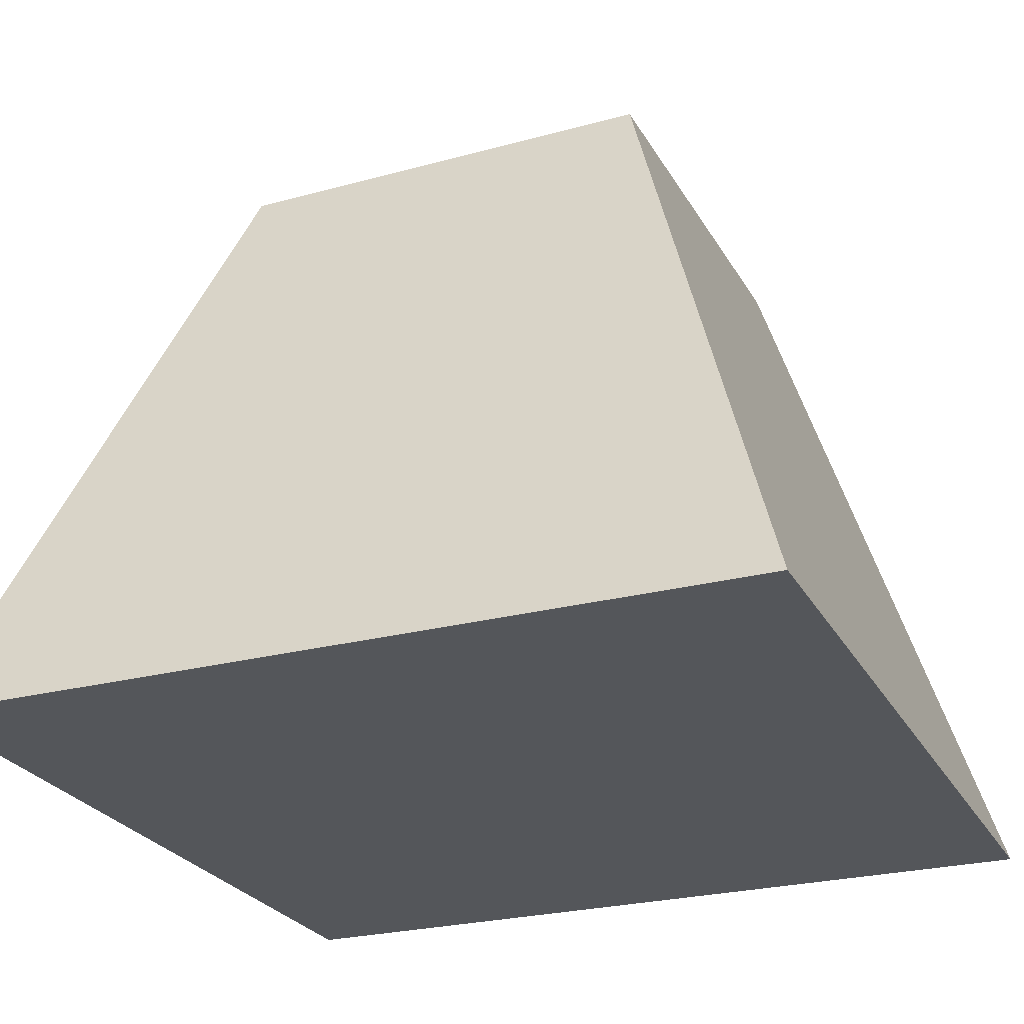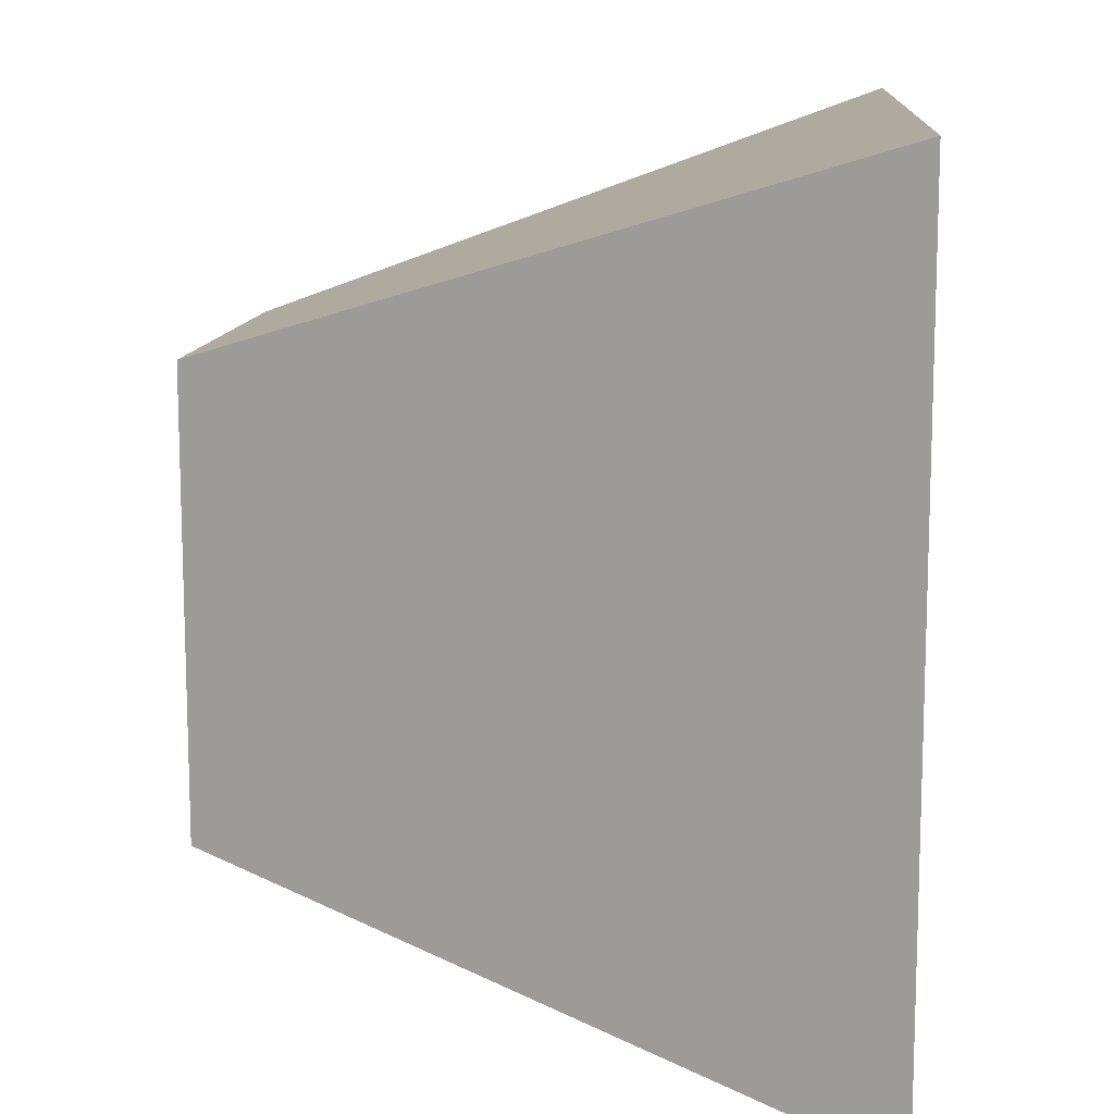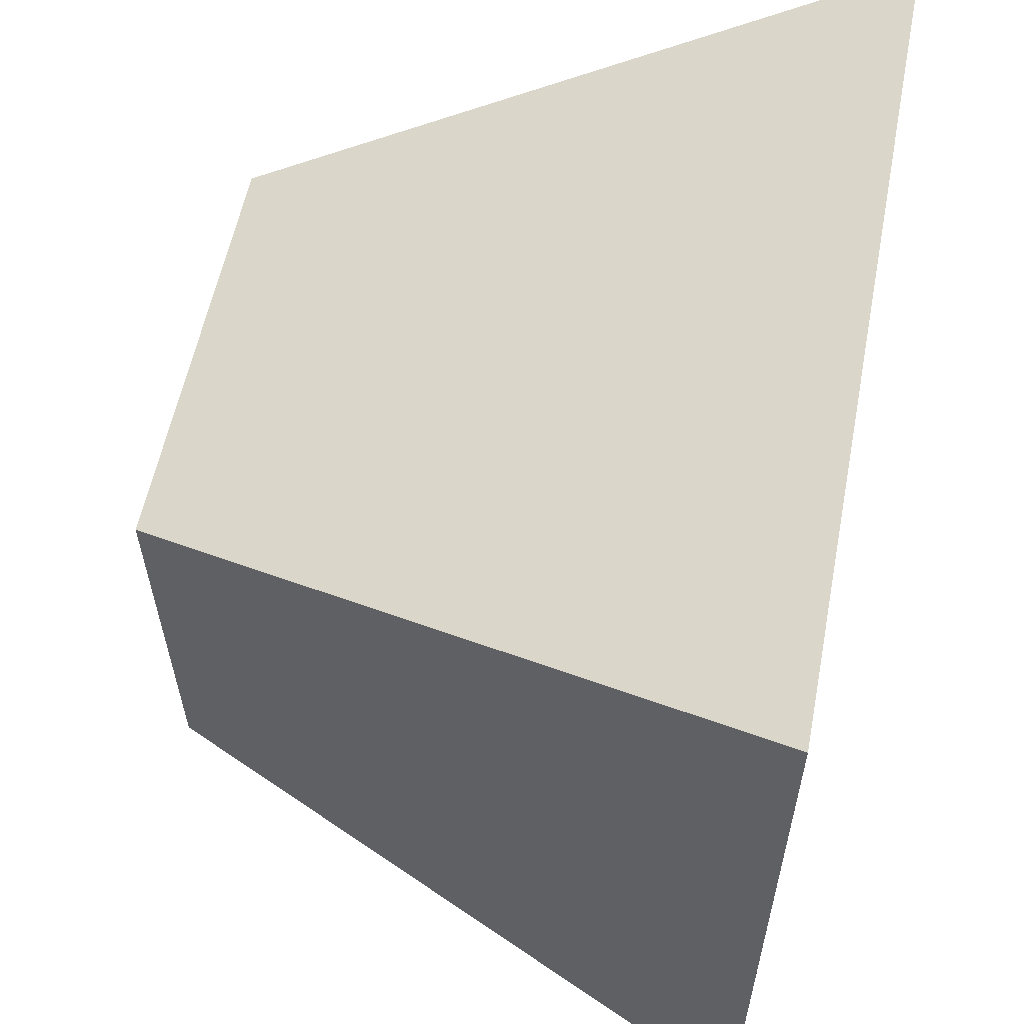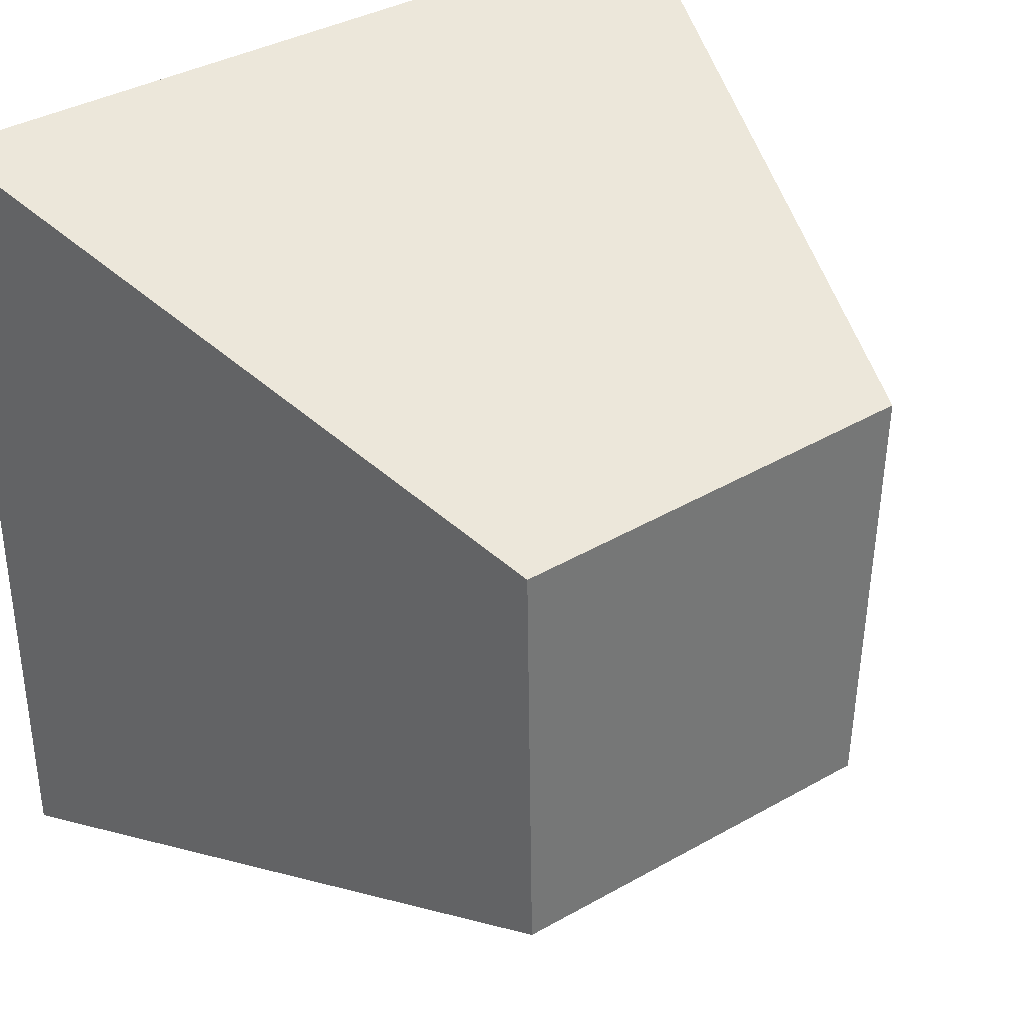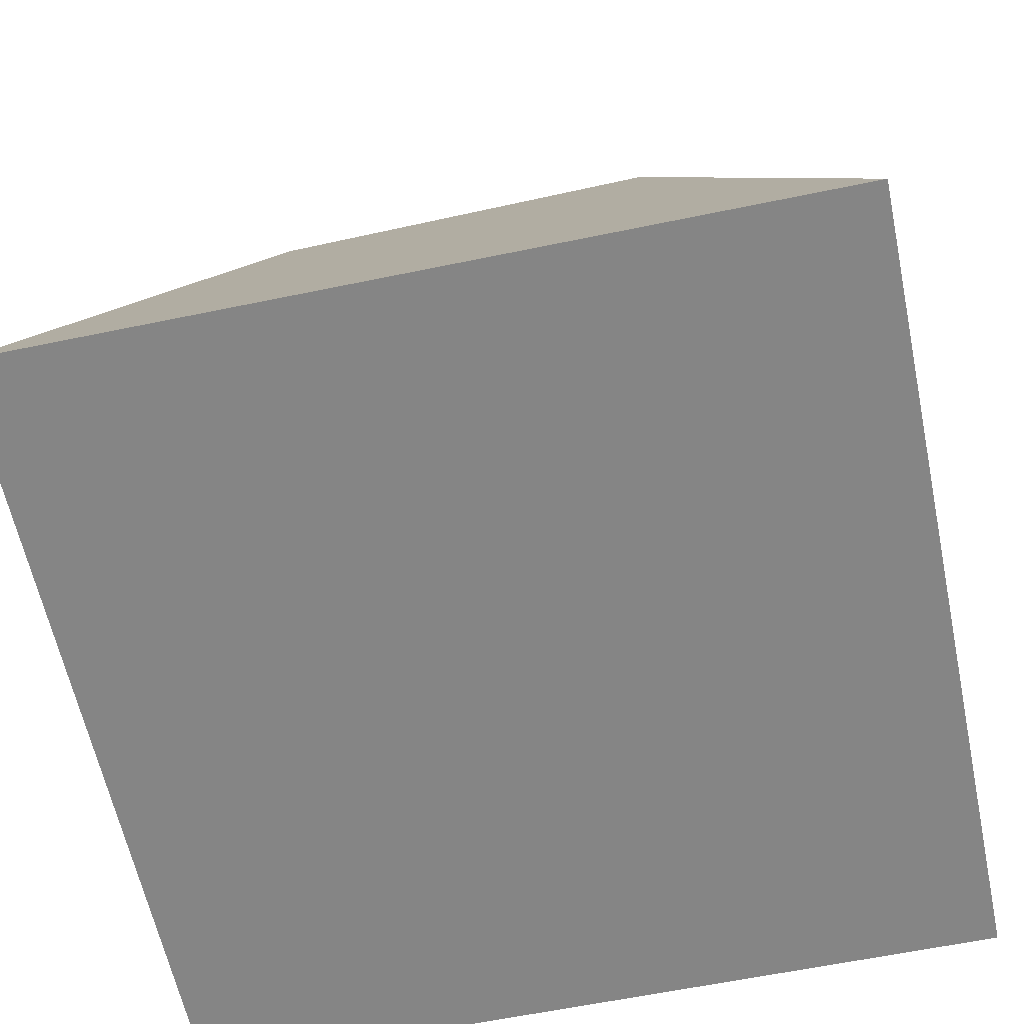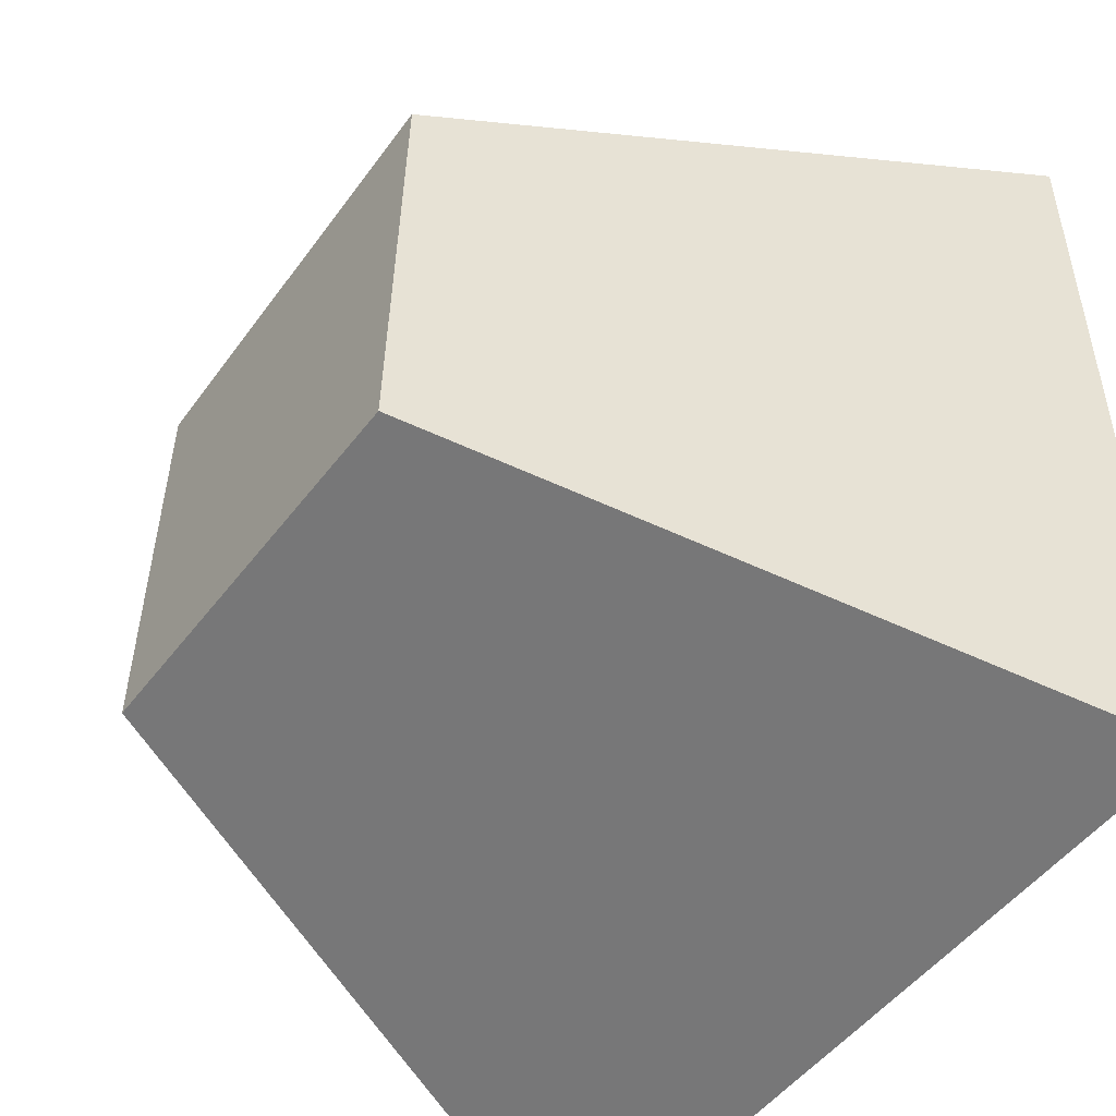
<metadata>
{"format":"obj","ext":"obj","renderer":"f3d","projection":"perspective","resolution":1024,"background":"white","views":[{"elev":-25.7,"azim":112.8,"up":"+Y"},{"elev":12.1,"azim":-86.4,"up":"+Z"},{"elev":59.2,"azim":-79.3,"up":"+Z"},{"elev":36.0,"azim":142.8,"up":"+Z"},{"elev":-61.7,"azim":-168.1,"up":"+Y"},{"elev":-50.0,"azim":-125.6,"up":"+Z"}]}
</metadata>
<code>
v -100 -100 100
v -49.73 50.42 50.95
v 100 -100 100
v 52.03 49.21 48.36
v 100 -100 -100
v 51.46 50.79 -52.84
v -100 -100 -100
v -46.8 50.98 -54.18
o 立方体
f 3 4 2 1
f 5 6 4 3
f 7 8 6 5
f 1 2 8 7
f 4 6 8 2
f 5 3 1 7

</code>
